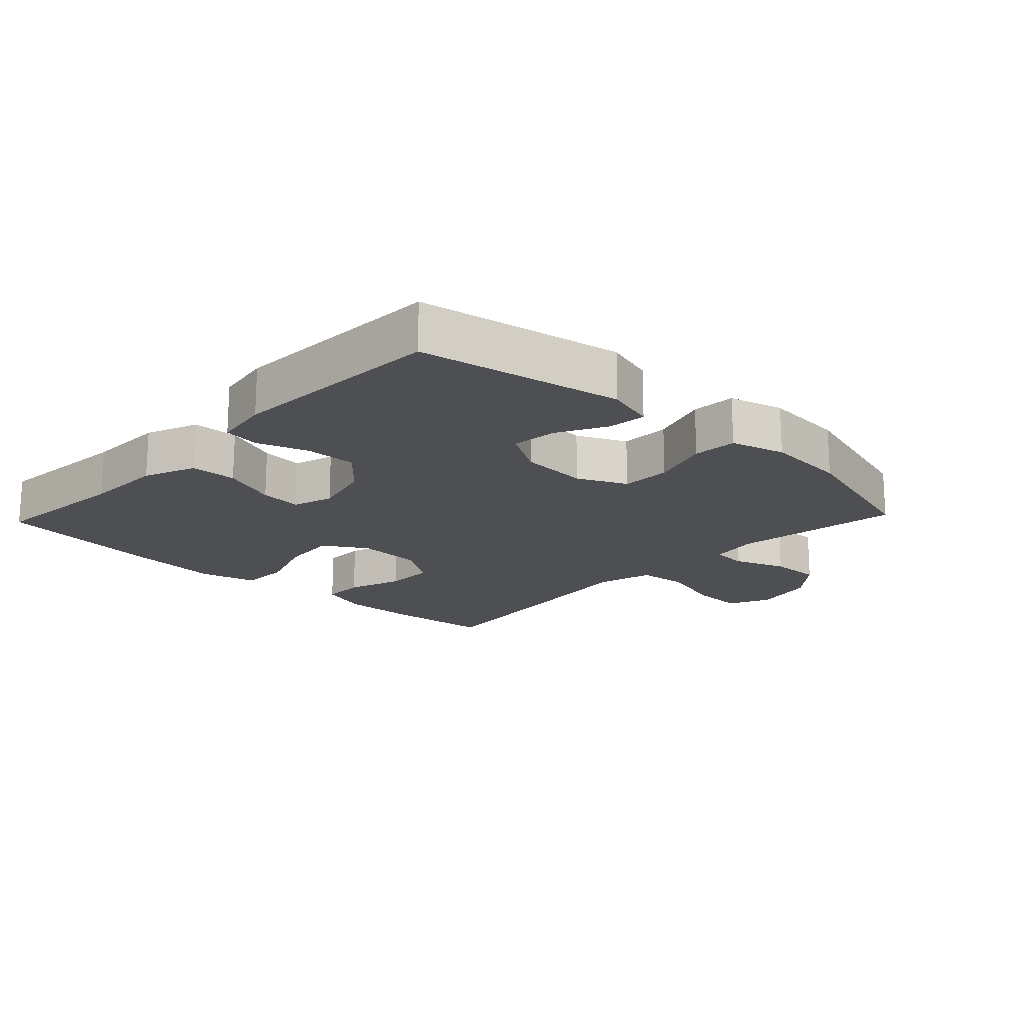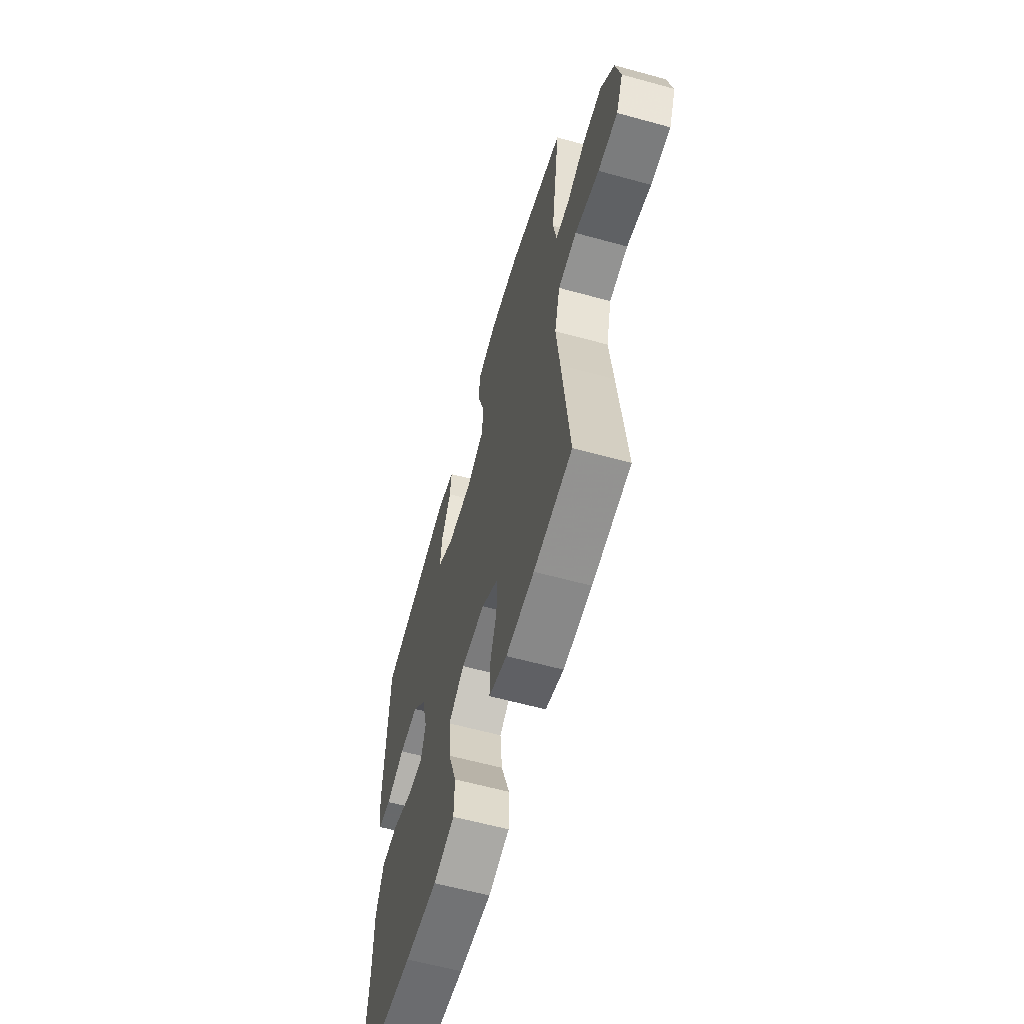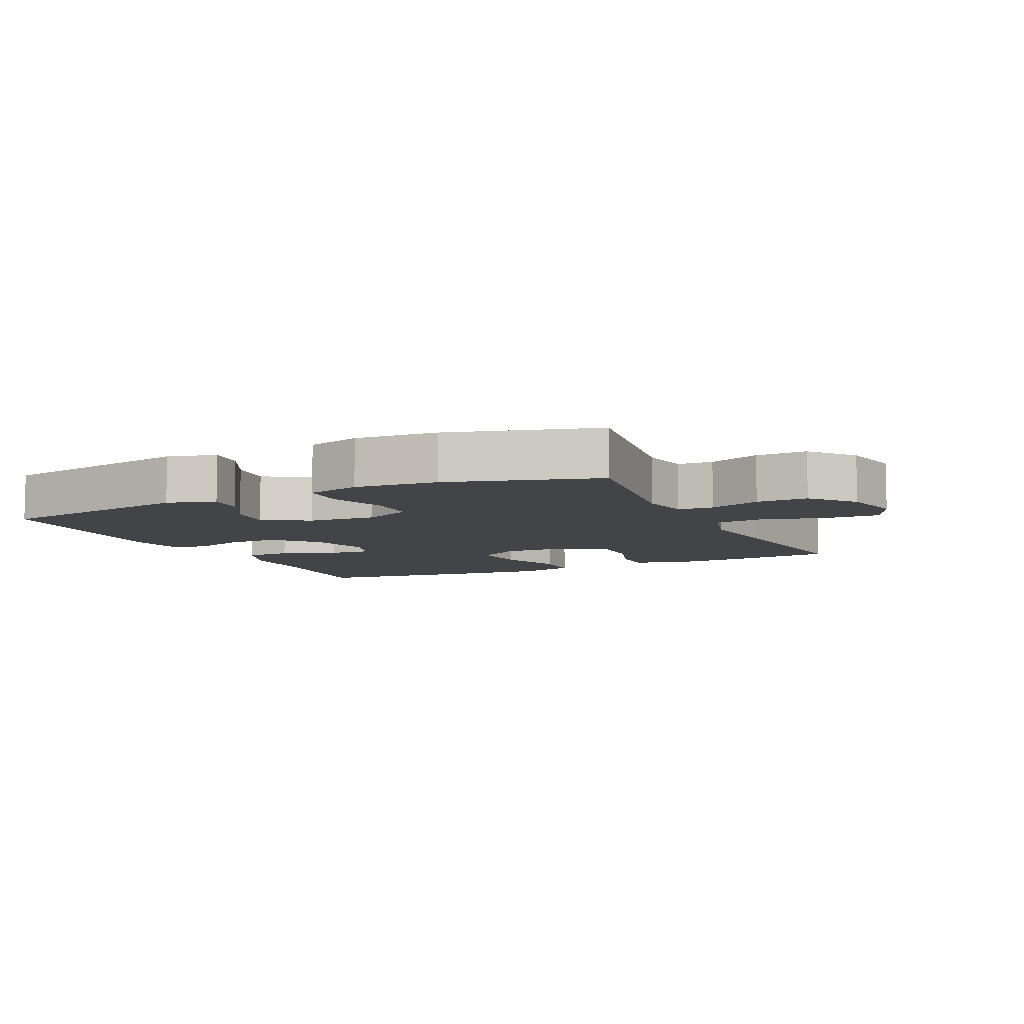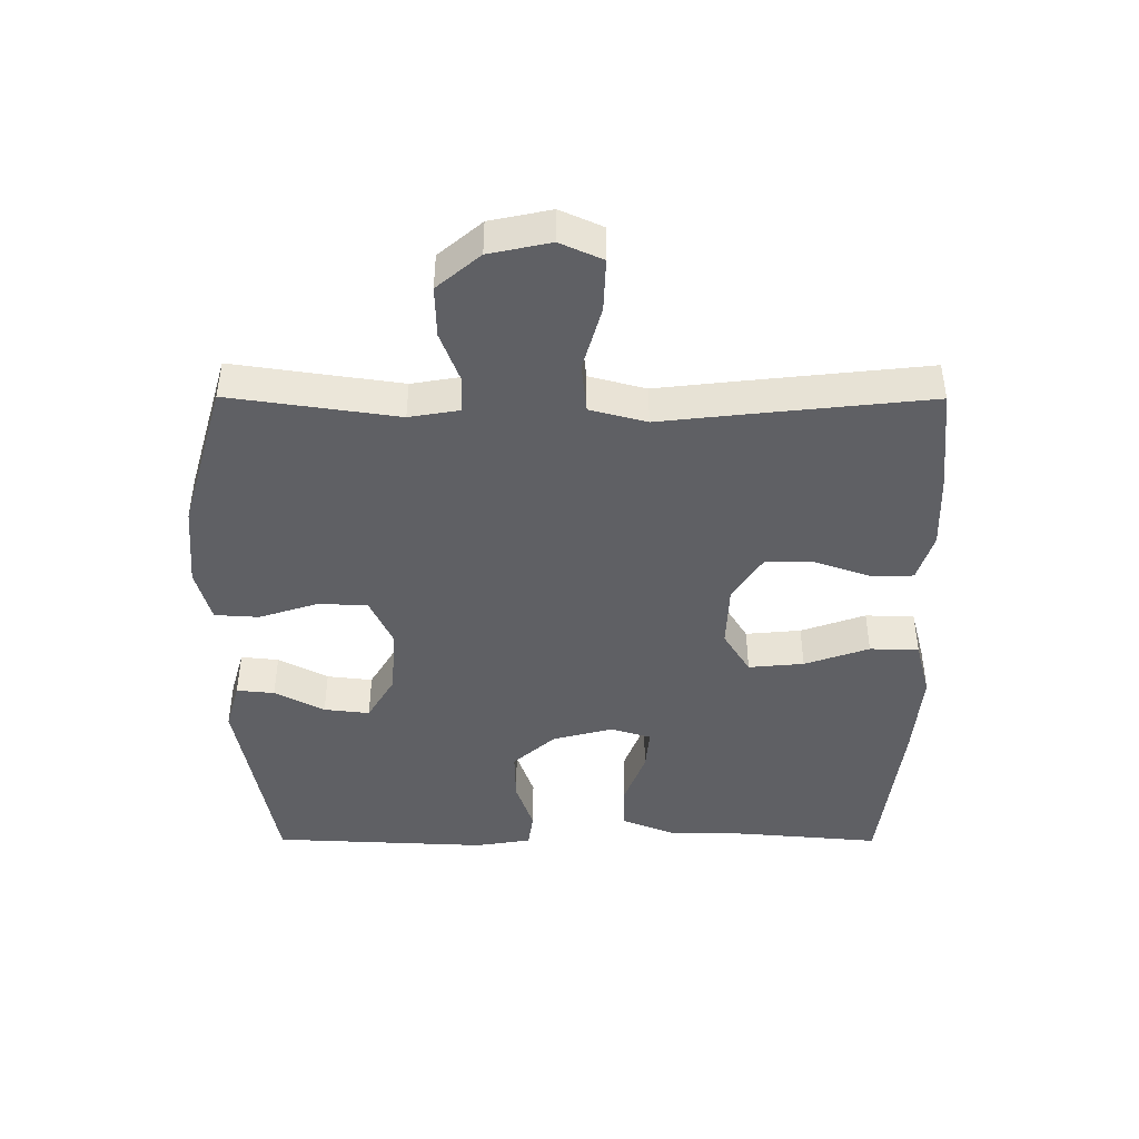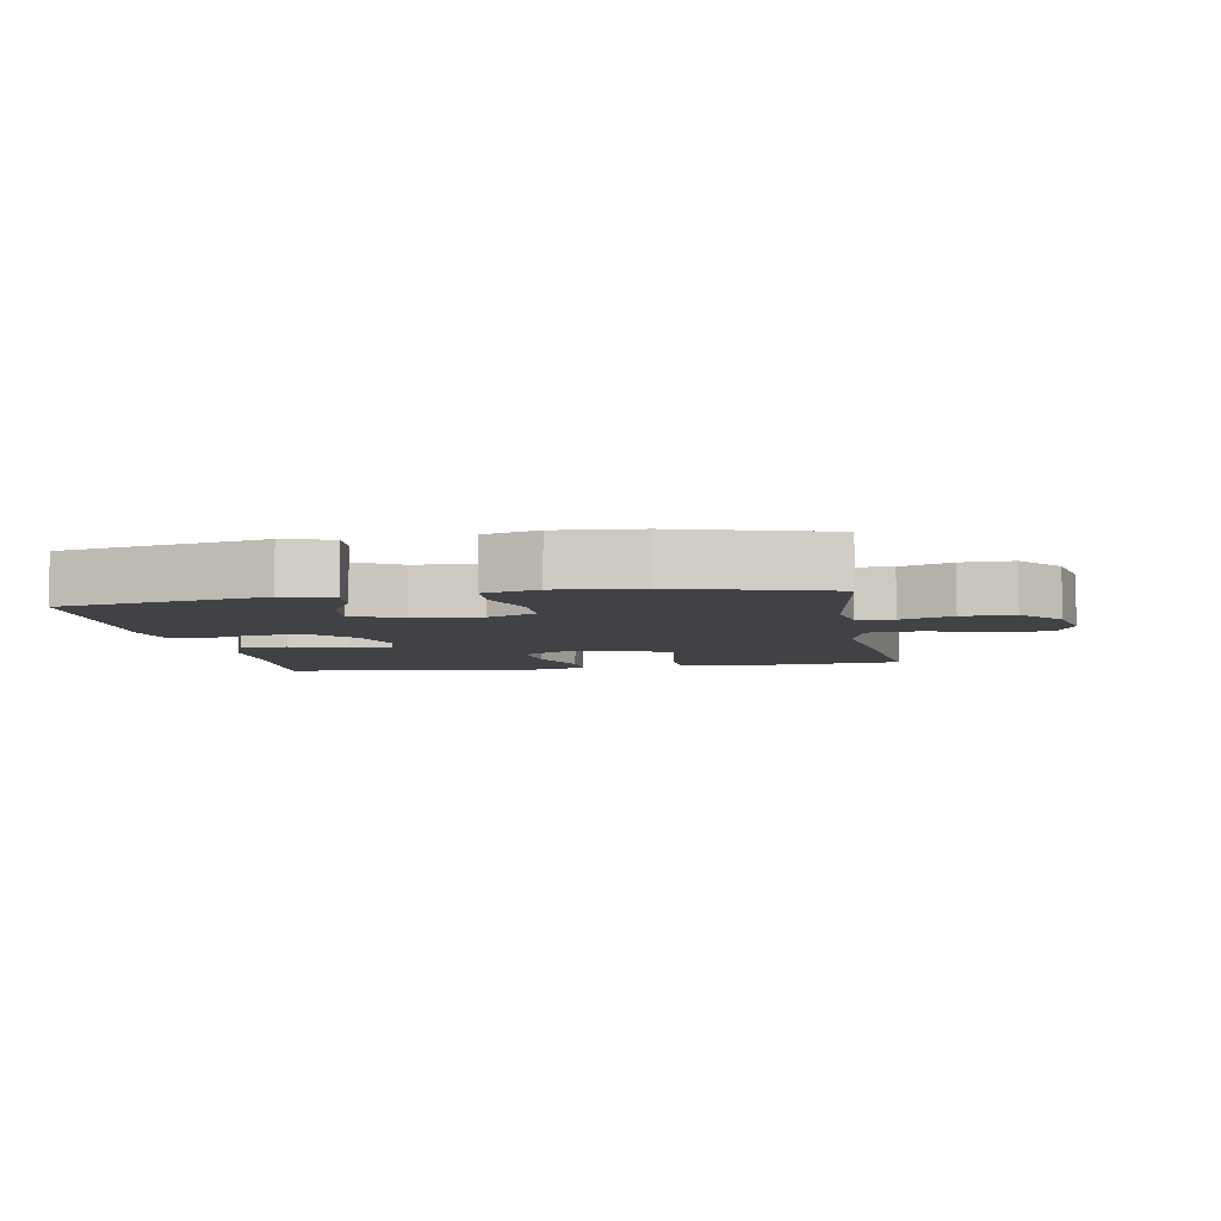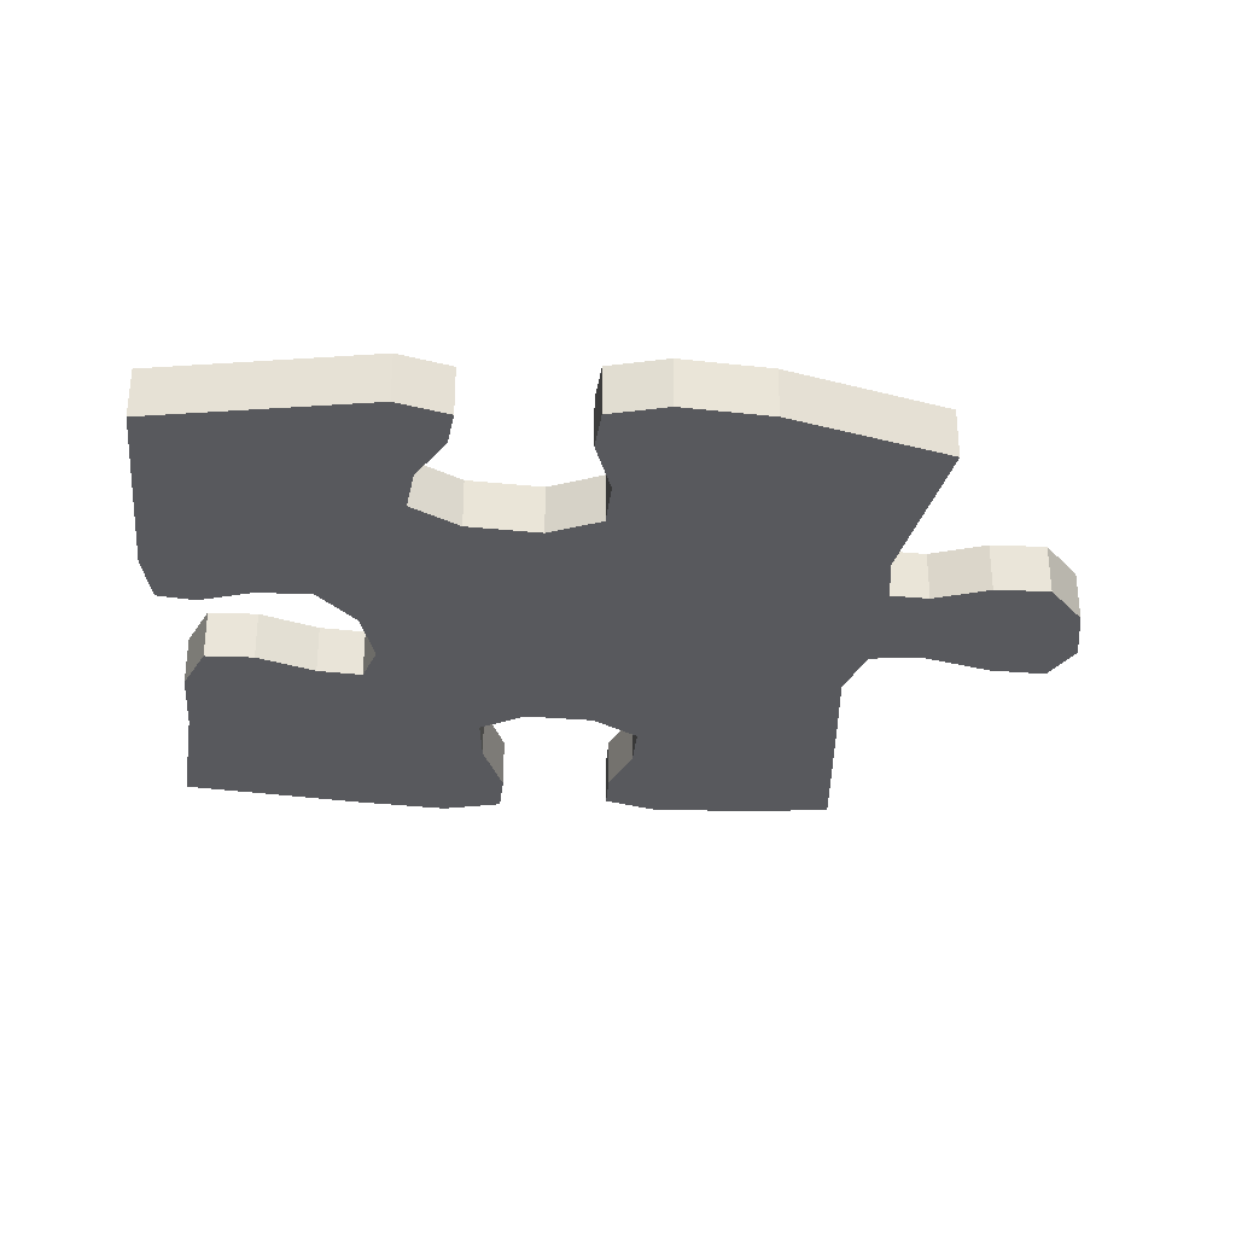
<metadata>
{"format":"obj","ext":"obj","renderer":"f3d","projection":"perspective","resolution":1024,"background":"white","views":[{"elev":-17.9,"azim":-43.4,"up":"+Y"},{"elev":-60.8,"azim":74.3,"up":"+Z"},{"elev":-7.8,"azim":25.2,"up":"+Y"},{"elev":-44.0,"azim":89.8,"up":"+Y"},{"elev":-6.1,"azim":9.9,"up":"+Y"},{"elev":-30.0,"azim":-4.9,"up":"+Y"}]}
</metadata>
<code>
v 0.5 0.07 0.5
v 0.463 0.07 0.242
v 0.476 0.07 0.166
v 0.531 0.07 0.163
v 0.61 0.07 0.193
v 0.689 0.07 0.195
v 0.745 0.07 0.129
v 0.765 0.07 0.035
v 0.736 0.07 -0.03
v 0.655 0.07 -0.027
v 0.555 0.07 0.001
v 0.478 0.07 -0.007
v 0.455 0.07 -0.094
v 0.47 0.07 -0.225
v 0.5 0.07 -0.5
v 0.342 0.07 -0.516
v 0.225 0.07 -0.52
v 0.15 0.07 -0.496
v 0.149 0.07 -0.431
v 0.178 0.07 -0.347
v 0.178 0.07 -0.271
v 0.109 0.07 -0.226
v 0.01 0.07 -0.222
v -0.056 0.07 -0.263
v -0.048 0.07 -0.348
v -0.013 0.07 -0.447
v -0.015 0.07 -0.522
v -0.102 0.07 -0.545
v -0.237 0.07 -0.533
v -0.5 0.07 -0.5
v -0.481 0.07 -0.282
v -0.479 0.07 -0.159
v -0.447 0.07 -0.079
v -0.376 0.07 -0.077
v -0.291 0.07 -0.109
v -0.226 0.07 -0.115
v -0.207 0.07 -0.053
v -0.231 0.07 0.039
v -0.289 0.07 0.104
v -0.368 0.07 0.102
v -0.446 0.07 0.075
v -0.501 0.07 0.083
v -0.515 0.07 0.169
v -0.5 0.07 0.5
v -0.189 0.07 0.558
v -0.114 0.07 0.537
v -0.12 0.07 0.479
v -0.16 0.07 0.403
v -0.168 0.07 0.333
v -0.097 0.07 0.291
v 0.008 0.07 0.284
v 0.083 0.07 0.319
v 0.085 0.07 0.395
v 0.056 0.07 0.485
v 0.06 0.07 0.553
v 0.143 0.07 0.576
v 0.27 0.07 0.566
v 0.5 0 0.5
v 0.463 0 0.242
v 0.476 0 0.166
v 0.531 0 0.163
v 0.61 0 0.193
v 0.689 0 0.195
v 0.745 0 0.129
v 0.765 0 0.035
v 0.736 0 -0.03
v 0.655 0 -0.027
v 0.555 0 0.001
v 0.478 0 -0.007
v 0.455 0 -0.094
v 0.47 0 -0.225
v 0.5 0 -0.5
v 0.342 0 -0.516
v 0.225 0 -0.52
v 0.15 0 -0.496
v 0.149 0 -0.431
v 0.178 0 -0.347
v 0.178 0 -0.271
v 0.109 0 -0.226
v 0.01 0 -0.222
v -0.056 0 -0.263
v -0.048 0 -0.348
v -0.013 0 -0.447
v -0.015 0 -0.522
v -0.102 0 -0.545
v -0.237 0 -0.533
v -0.5 0 -0.5
v -0.481 0 -0.282
v -0.479 0 -0.159
v -0.447 0 -0.079
v -0.376 0 -0.077
v -0.291 0 -0.109
v -0.226 0 -0.115
v -0.207 0 -0.053
v -0.231 0 0.039
v -0.289 0 0.104
v -0.368 0 0.102
v -0.446 0 0.075
v -0.501 0 0.083
v -0.515 0 0.169
v -0.5 0 0.5
v -0.189 0 0.558
v -0.114 0 0.537
v -0.12 0 0.479
v -0.16 0 0.403
v -0.168 0 0.333
v -0.097 0 0.291
v 0.008 0 0.284
v 0.083 0 0.319
v 0.085 0 0.395
v 0.056 0 0.485
v 0.06 0 0.553
v 0.143 0 0.576
v 0.27 0 0.566
f 56 57 1 2
f 53 54 55 56
f 52 53 56 2
f 51 52 2 3
f 50 51 3
f 45 46 47 48
f 45 48 49
f 44 45 49
f 43 44 49 50
f 40 41 42 43
f 39 40 43 50
f 32 33 34 35
f 31 32 35 36
f 30 31 36
f 29 30 36
f 28 29 36 37
f 25 26 27 28
f 24 25 28 37
f 17 18 19 20
f 17 20 21
f 16 17 21
f 13 14 15 16
f 12 13 16 21
f 8 9 10 11
f 8 11 12
f 7 8 12
f 4 5 6 7
f 3 4 7 12
f 38 39 50 3
f 23 24 37 38
f 22 23 38 3
f 3 12 21 22
f 59 58 114 113
f 113 112 111 110
f 59 113 110 109
f 60 59 109 108
f 60 108 107
f 105 104 103 102
f 106 105 102
f 106 102 101
f 107 106 101 100
f 100 99 98 97
f 107 100 97 96
f 92 91 90 89
f 93 92 89 88
f 93 88 87
f 93 87 86
f 94 93 86 85
f 85 84 83 82
f 94 85 82 81
f 77 76 75 74
f 78 77 74
f 78 74 73
f 73 72 71 70
f 78 73 70 69
f 68 67 66 65
f 69 68 65
f 69 65 64
f 64 63 62 61
f 69 64 61 60
f 60 107 96 95
f 95 94 81 80
f 60 95 80 79
f 79 78 69 60
f 1 58 59 2
f 2 59 60 3
f 3 60 61 4
f 4 61 62 5
f 5 62 63 6
f 6 63 64 7
f 7 64 65 8
f 8 65 66 9
f 9 66 67 10
f 10 67 68 11
f 11 68 69 12
f 12 69 70 13
f 13 70 71 14
f 14 71 72 15
f 15 72 73 16
f 16 73 74 17
f 17 74 75 18
f 18 75 76 19
f 19 76 77 20
f 20 77 78 21
f 21 78 79 22
f 22 79 80 23
f 23 80 81 24
f 24 81 82 25
f 25 82 83 26
f 26 83 84 27
f 27 84 85 28
f 28 85 86 29
f 29 86 87 30
f 30 87 88 31
f 31 88 89 32
f 32 89 90 33
f 33 90 91 34
f 34 91 92 35
f 35 92 93 36
f 36 93 94 37
f 37 94 95 38
f 38 95 96 39
f 39 96 97 40
f 40 97 98 41
f 41 98 99 42
f 42 99 100 43
f 43 100 101 44
f 44 101 102 45
f 45 102 103 46
f 46 103 104 47
f 47 104 105 48
f 48 105 106 49
f 49 106 107 50
f 50 107 108 51
f 51 108 109 52
f 52 109 110 53
f 53 110 111 54
f 54 111 112 55
f 55 112 113 56
f 56 113 114 57
f 57 114 58 1

</code>
